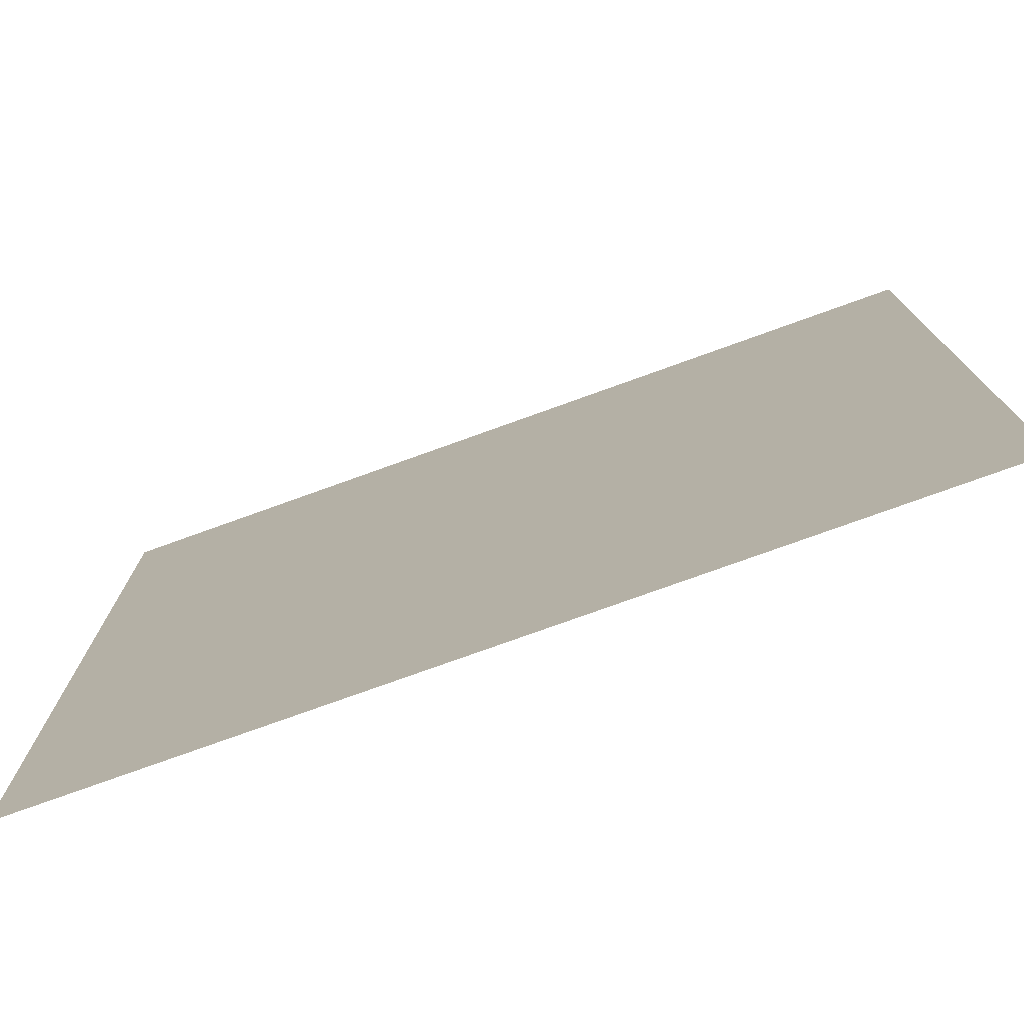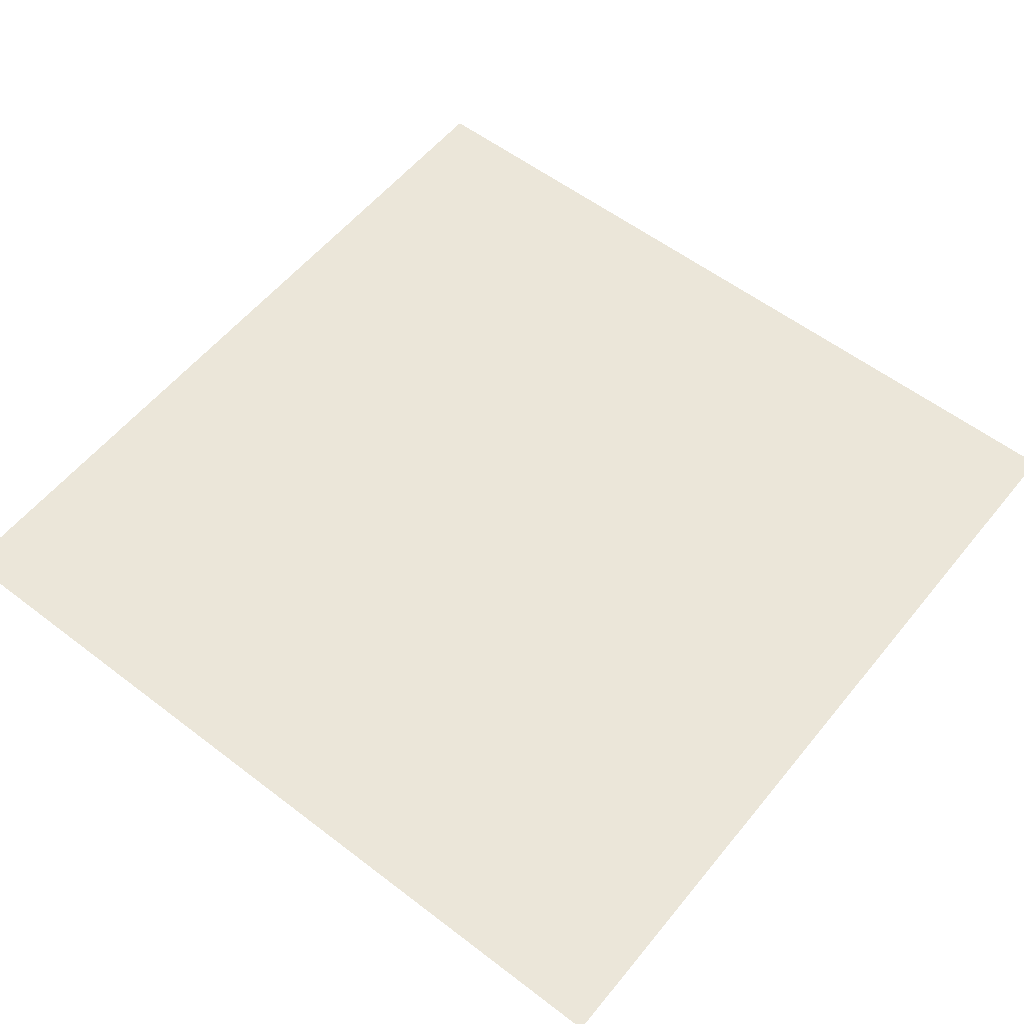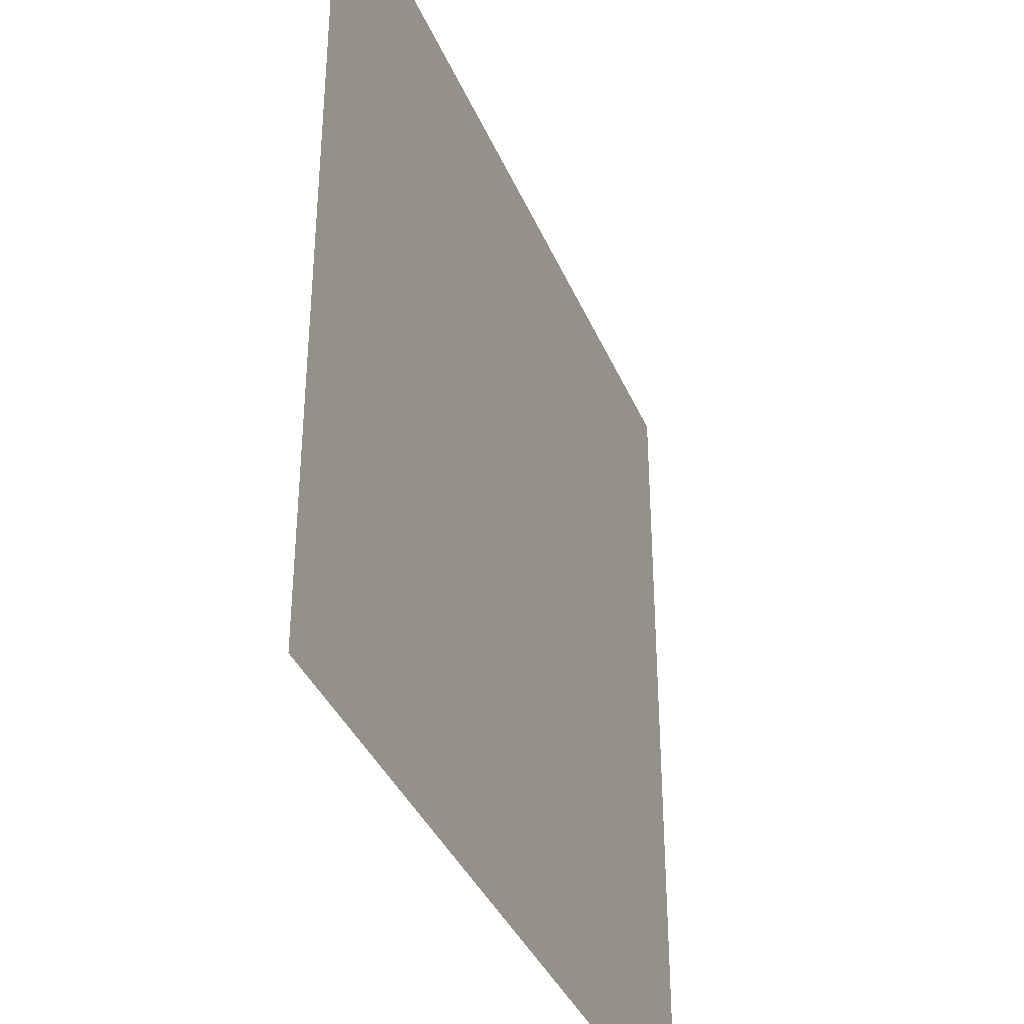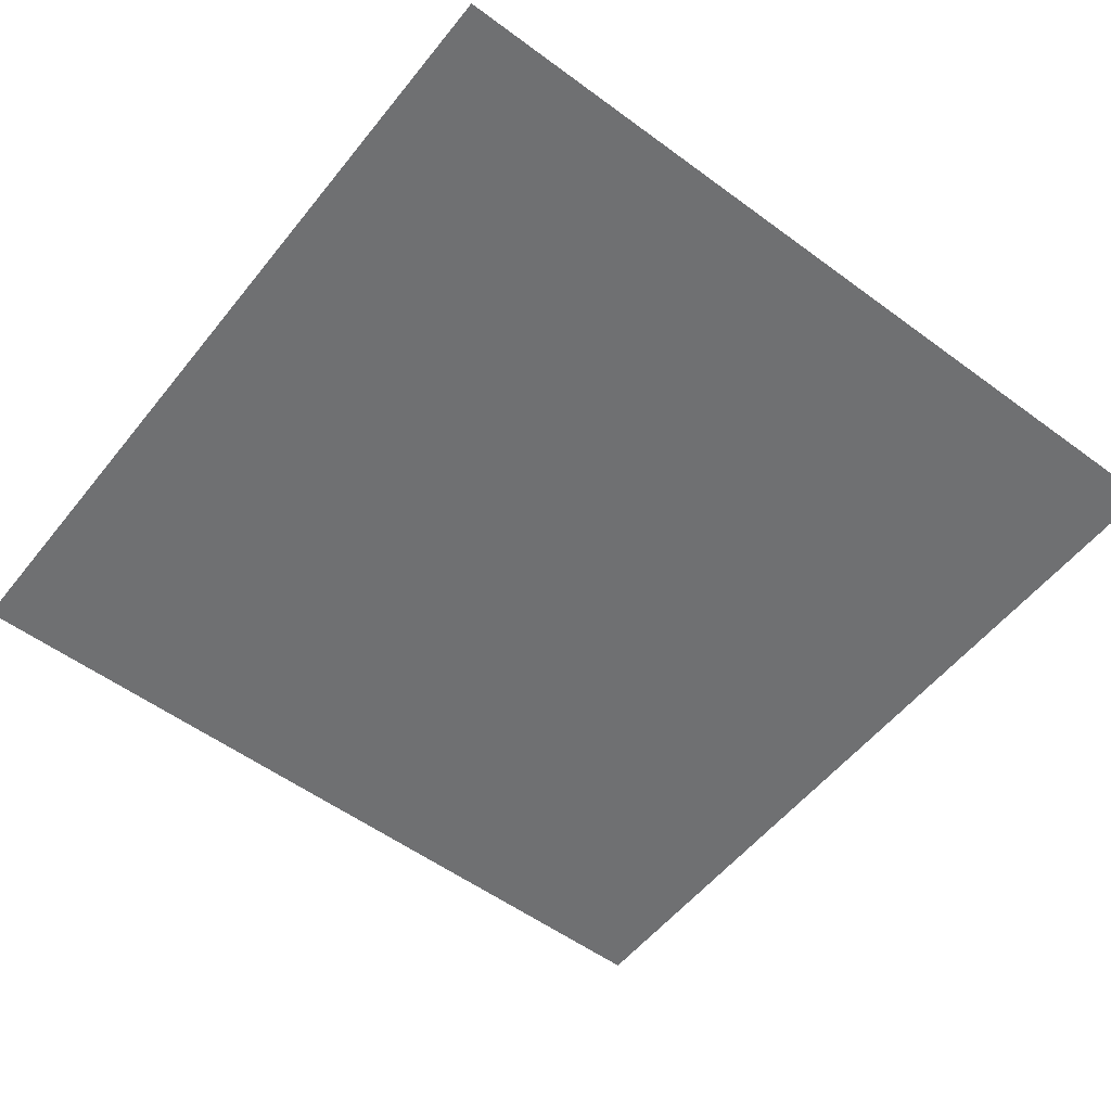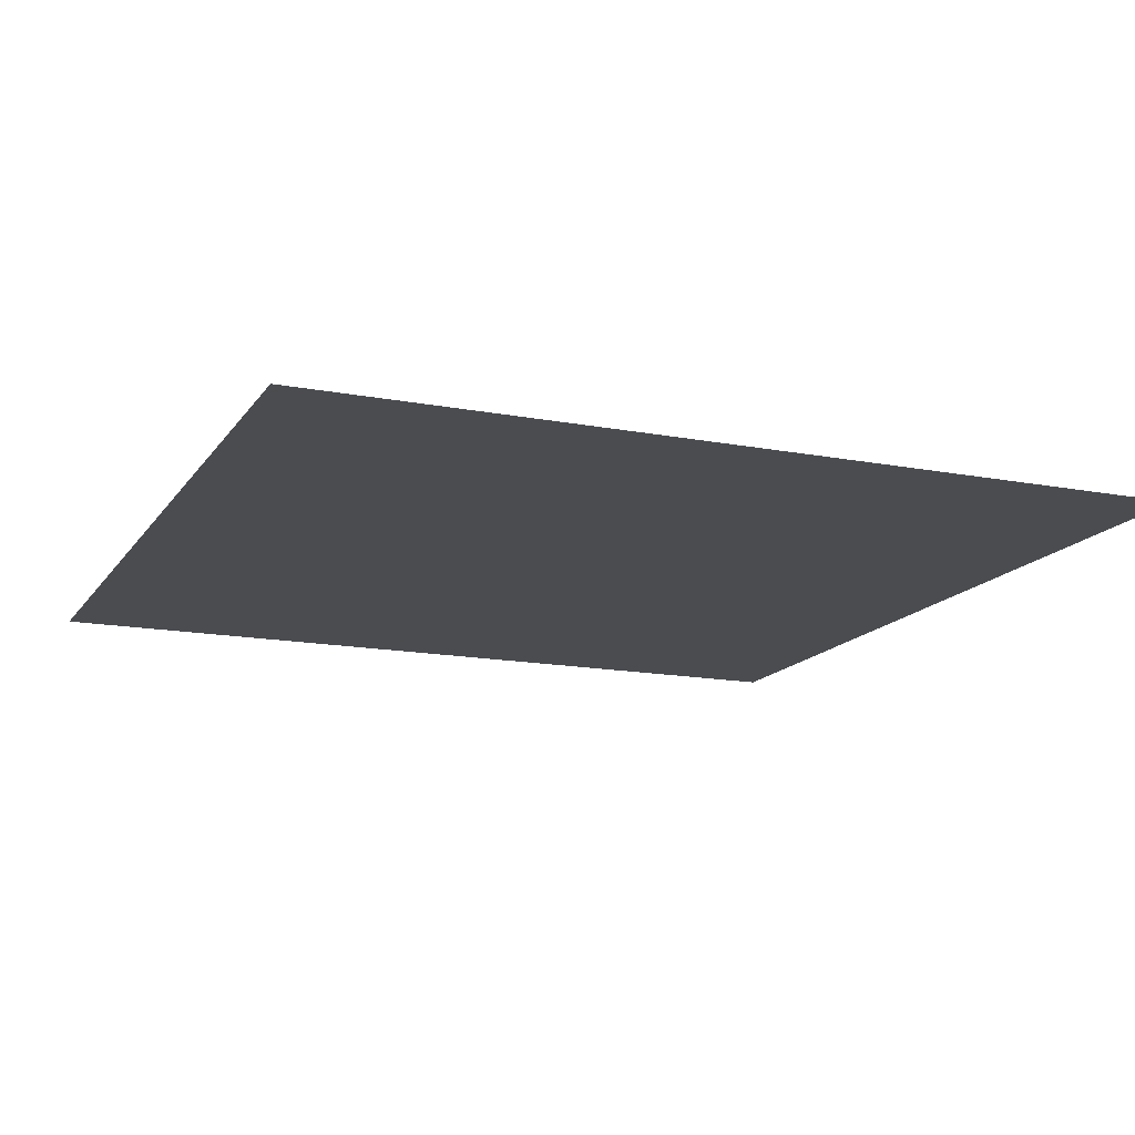
<metadata>
{"format":"obj","ext":"obj","renderer":"f3d","projection":"perspective","resolution":1024,"background":"white","views":[{"elev":-76.9,"azim":19.8,"up":"+Y"},{"elev":56.7,"azim":-51.4,"up":"+Z"},{"elev":-37.4,"azim":-68.8,"up":"+Y"},{"elev":-54.9,"azim":-37.9,"up":"+Z"},{"elev":-15.0,"azim":-22.3,"up":"+Z"}]}
</metadata>
<code>
v 1 1 -0
v 1 -1 0
v -1 -1 0
v -1 1 -0
v 0.2052 -1 0
v 1 -0.5922 0
v 0.2052 1 -0
v -1 -0.5922 0
v 0.2052 -0.5922 0
v -0.6147 -1 0
v -0.6147 1 -0
v -0.6147 -0.5922 0
v 1 0.2029 -0
v -1 0.2029 -0
v 0.2052 0.2029 -0
v -0.6147 0.2029 -0
v 1 -0.1947 -0
v -1 -0.1947 -0
v 0.2052 -0.1947 -0
v -0.6147 -0.1947 -0
v 1 0.6222 -0
v -1 0.6222 -0
v 0.2052 0.6222 -0
v -0.6147 0.6222 -0
v -0.2047 -1 0
v -0.2047 1 -0
v -0.2047 -0.5922 0
v -0.2047 0.2029 -0
v -0.2047 -0.1947 -0
v -0.2047 0.6222 -0
v 0.5993 -1 0
v 0.5993 1 -0
v 0.5993 -0.5922 0
v 0.5993 0.2029 -0
v 0.5993 -0.1947 -0
v 0.5993 0.6222 -0
f 12 8 3 10
f 14 18 20 16
f 18 8 12 20
f 4 22 24 11
f 22 14 16 24
f 9 27 25 5
f 27 12 10 25
f 20 29 28 16
f 29 19 15 28
f 12 27 29 20
f 27 9 19 29
f 24 30 26 11
f 30 23 7 26
f 16 28 30 24
f 28 15 23 30
f 6 33 31 2
f 33 9 5 31
f 19 35 34 15
f 35 17 13 34
f 9 33 35 19
f 33 6 17 35
f 21 36 34 13
f 36 23 15 34
f 1 32 36 21
f 32 7 23 36

</code>
